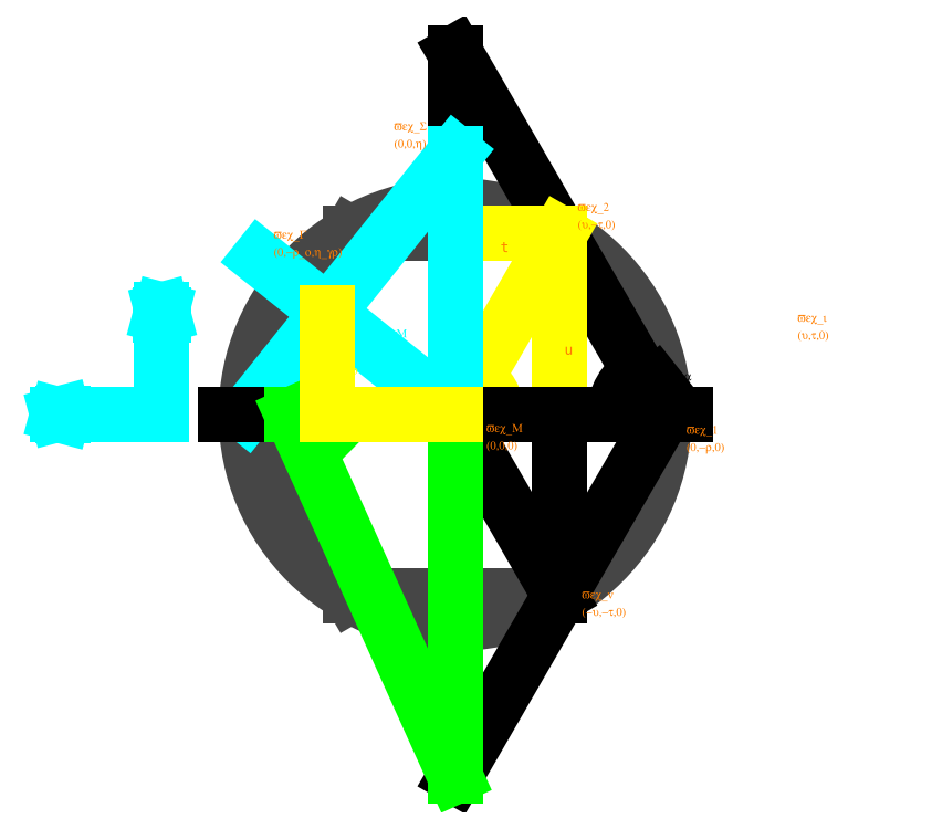
<metadata>
{"format":"dxf","ext":"dxf","renderer":"ezdxf+matplotlib","layout":"modelspace","background":"white","min_lineweight":24,"dpi":150}
</metadata>
<code>
0
SECTION
2
ENTITIES
0
ARC
8
layer 6
10
-6.99e-14
20
-4.13e-14
30
0
40
78.09
50
141.3
51
180
0
CIRCLE
8
layer 1
10
-2.85e-14
20
-3.16e-14
30
0
40
100
0
LINE
8
layer 1
10
-50
20
86.6
30
0
11
50
21
86.6
31
0
0
LINE
8
layer 1
10
-50
20
86.6
30
0
11
-100
21
-4.13e-14
31
0
0
LINE
8
layer 1
10
-100
20
-4.13e-14
30
0
11
-50
21
-86.6
31
0
0
LINE
8
layer 1
10
-50
20
-86.6
30
0
11
50
21
-86.6
31
0
0
LINE
8
layer 8
10
-5.194e-06
20
173.2
30
0
11
128.1
21
173.2
31
0
0
LINE
8
layer 8
10
128.1
20
-173.2
30
0
11
2.999e-06
21
-173.2
31
0
0
LINE
8
layer 8
10
2.999e-06
20
-173.2
30
0
11
5.194e-06
21
-173.2
31
0
0
LINE
8
layer 8
10
5.194e-06
20
-173.2
30
0
11
-5.194e-06
21
173.2
31
0
0
LINE
8
layer 8
10
6.65e-13
20
-1.896e-12
30
0
11
-100
21
80
31
0
0
LINE
8
layer 8
10
-128.1
20
-4.13e-14
30
0
11
128.1
21
-4.13e-14
31
0
0
ARC
8
layer 8
10
-1.654e-12
20
-4.13e-14
30
0
40
128.1
50
141.3
51
0
0
LINE
8
layer 8
10
128.1
20
173.2
30
0
11
128.1
21
-173.2
31
0
0
LINE
8
layer 2
10
2.999e-06
20
-173.2
30
0
11
-5.194e-06
21
173.2
31
0
0
LINE
8
layer 2
10
-5.194e-06
20
173.2
30
0
11
100
21
-4.13e-14
31
0
0
LINE
8
layer 2
10
100
20
-4.13e-14
30
0
11
2.999e-06
21
-173.2
31
0
0
LINE
8
layer 2
10
50
20
86.6
30
0
11
50
21
-86.6
31
0
0
LINE
8
layer 2
10
50
20
-86.6
30
0
11
50
21
-86.6
31
0
0
LINE
8
layer 2
10
50
20
-86.6
30
0
11
-1.098e-06
21
-6.298e-13
31
0
0
LINE
8
layer 4
10
1.853e-05
20
-4.13e-14
30
0
11
50
21
86.6
31
0
0
LINE
8
layer 4
10
-3.146e-06
20
86.6
30
0
11
50
21
86.6
31
0
0
LINE
8
layer 4
10
50
20
86.6
30
0
11
50
21
1.499e-06
31
0
0
ARC
8
layer 4
10
-1.098e-06
20
-3.399e-05
30
0
40
20
50
9.91e-05
51
60
0
MTEXT
8
layer 4
10
9.594
20
8.288
30
0
40
5
41
0
71
1
72
1
1
phi
7
textstyle9
50
0
73
2
44
1
0
MTEXT
8
layer 4
10
41.23
20
20.2
30
0
40
5
41
0
71
1
72
1
1
r * sin(phi)
7
textstyle10
50
90
73
2
44
1
0
MTEXT
8
layer 4
10
3.22
20
94.91
30
0
40
5
41
0
71
1
72
1
1
r * cos(phi)
7
textstyle11
50
0
73
2
44
1
0
ARC
8
layer 2
10
100
20
-4.13e-14
30
0
40
23.67
50
120
51
180
0
MTEXT
8
layer 2
10
97.29
20
18.91
30
0
40
5
41
0
71
1
72
1
1
gamma
7
textstyle12
50
0
73
2
44
1
0
LINE
8
layer 2
10
87.07
20
7.717
30
0
11
95.91
21
14.72
31
0
0
MTEXT
8
layer 3
10
-64.24
20
62.63
30
0
40
5
41
0
71
1
72
1
1
G
7
textstyle13
50
0
73
2
44
1
0
MTEXT
8
layer 3
10
-91.07
20
8.056
30
0
40
5
41
0
71
1
72
1
1
beta
7
textstyle14
50
0
73
2
44
1
0
ARC
8
layer 3
10
-100
20
-4.13e-14
30
0
40
16.73
50
0
51
51.34
0
MTEXT
8
layer 3
10
3.071
20
58.33
30
0
40
5
41
0
71
1
72
1
1
h
7
textstyle15
50
0
73
2
44
1
0
MTEXT
8
layer 3
10
-36.62
20
39.47
30
0
40
5
41
0
71
1
72
1
1
h_gM
7
textstyle16
50
0
73
2
44
1
0
MTEXT
8
layer 3
10
-33.5
20
76.58
30
0
40
5
41
0
71
1
72
1
1
g
7
textstyle17
50
0
73
2
44
1
0
MTEXT
8
layer 3
10
2.585
20
128.6
30
0
40
5
41
0
71
1
72
1
1
S
7
textstyle18
50
0
73
2
44
1
0
LINE
8
layer 3
10
-3.2e-14
20
-4.09e-14
30
0
11
-93.7
21
74.96
31
0
0
LINE
8
layer 3
10
-100
20
-4.13e-14
30
0
11
-2.36e-14
21
125
31
0
0
LINE
8
layer 3
10
-3.13e-14
20
-4.13e-14
30
0
11
-2.36e-14
21
125
31
0
0
LINE
8
layer 3
10
-100
20
2.999e-06
30
0
11
100
21
-4.13e-14
31
0
0
LINE
8
layer 2
10
-110
20
-1.307e-12
30
0
11
110
21
4.82e-14
31
0
0
LINE
8
0
10
194.3
20
3.549e-07
30
0
11
194.3
21
50
31
0
0
LINE
8
0
10
144.3
20
3.549e-07
30
0
11
194.3
21
3.549e-07
31
0
0
LINE
8
0
10
194.3
20
50
30
0
11
193.6
21
47.42
31
0
0
LINE
8
0
10
193.6
20
47.42
30
0
11
194.9
21
47.42
31
0
0
LINE
8
0
10
194.3
20
50
30
0
11
194.9
21
47.42
31
0
0
LINE
8
0
10
144.3
20
3.549e-07
30
0
11
146.8
21
0.6843
31
0
0
LINE
8
0
10
144.3
20
3.549e-07
30
0
11
146.8
21
-0.6843
31
0
0
LINE
8
0
10
146.8
20
-0.6843
30
0
11
146.8
21
0.6843
31
0
0
MTEXT
8
0
10
200.9
20
47.68
30
0
40
5
41
0
71
3
72
1
1
x
7
textstyle20
50
0
73
2
44
1
0
MTEXT
8
0
10
151.8
20
-2.884
30
0
40
5
41
0
71
3
72
1
1
y
7
textstyle21
50
0
73
2
44
1
0
MTEXT
8
layer 5
10
110.7
20
-6.649
30
0
40
5
41
0
71
1
72
1
1
vec_1\P(0,-r,0)
7
textstyle22
50
0
73
2
44
1
0
MTEXT
8
layer 5
10
14.93
20
-5.842
30
0
40
5
41
0
71
1
72
1
1
vec_M\P(0,0,0)
7
textstyle23
50
0
73
2
44
1
0
MTEXT
8
layer 5
10
58.63
20
99.97
30
0
40
5
41
0
71
1
72
1
1
vec_2\P(u,-t,0)
7
textstyle24
50
0
73
2
44
1
0
MTEXT
8
layer 5
10
163.9
20
46.93
30
0
40
5
41
0
71
1
72
1
1
vec_i\P(u,t,0)
7
textstyle6
50
0
73
2
44
1
0
MTEXT
8
layer 5
10
-29.26
20
138.7
30
0
40
5
41
0
71
1
72
1
1
vec_S\P(0,0,h)
7
textstyle25
50
0
73
2
44
1
0
MTEXT
8
layer 5
10
-86.89
20
86.75
30
0
40
5
41
0
71
1
72
1
1
vec_G\P(0,-r_o,h_gr)
7
textstyle26
50
0
73
2
44
1
0
MTEXT
8
layer 5
10
60.67
20
-85.54
30
0
40
5
41
0
71
1
72
1
1
vec_n\P(-u,-t,0)
7
textstyle27
50
0
73
2
44
1
0
LINE
8
layer 3
10
-140.4
20
0.04555
30
0
11
-140.4
21
50.05
31
0
0
LINE
8
layer 3
10
-190.4
20
0.04555
30
0
11
-140.4
21
0.04555
31
0
0
LINE
8
layer 3
10
-140.4
20
50.05
30
0
11
-141.1
21
47.47
31
0
0
LINE
8
layer 3
10
-141.1
20
47.47
30
0
11
-139.7
21
47.47
31
0
0
LINE
8
layer 3
10
-140.4
20
50.05
30
0
11
-139.7
21
47.47
31
0
0
LINE
8
layer 3
10
-190.4
20
0.04555
30
0
11
-187.8
21
0.7299
31
0
0
LINE
8
layer 3
10
-190.4
20
0.04555
30
0
11
-187.8
21
-0.6388
31
0
0
LINE
8
layer 3
10
-187.8
20
-0.6388
30
0
11
-187.8
21
0.7299
31
0
0
MTEXT
8
layer 3
10
-133.7
20
47.72
30
0
40
5
41
0
71
3
72
1
1
z
7
textstyle0
50
0
73
2
44
1
0
MTEXT
8
layer 3
10
-182.8
20
-2.839
30
0
40
5
41
0
71
3
72
1
1
y
7
textstyle1
50
0
73
2
44
1
0
MTEXT
8
layer 7
10
-61.7
20
-9.529
30
0
40
5
41
0
71
1
72
1
1
omega
7
textstyle19
50
0
73
2
44
1
0
LINE
8
layer 7
10
-71.16
20
-4.984
30
0
11
-63.65
21
-12.35
31
0
0
LINE
8
layer 7
10
6.65e-13
20
-6.016e-13
30
0
11
5.194e-06
21
-173.2
31
0
0
ARC
8
layer 7
10
-78.09
20
-2.342e-06
30
0
40
12.48
50
294.3
51
1.708e-06
0
LINE
8
layer 7
10
-78.09
20
1.137e-13
30
0
11
2.999e-06
21
-173.2
31
0
0
LINE
8
layer 7
10
-8.53e-14
20
-5.969e-13
30
0
11
-78.09
21
1.137e-13
31
0
0
MTEXT
8
layer 7
10
-35.52
20
-110.5
30
0
40
5
41
0
71
1
72
1
1
z\P
7
textstyle2
50
0
73
2
44
1
0
MTEXT
8
layer 7
10
-9.303
20
-69.74
30
0
40
5
41
0
71
1
72
1
1
m
7
textstyle3
50
0
73
2
44
1
0
LINE
8
layer 9
10
-1.098e-06
20
-6.294e-13
30
0
11
-60.98
21
-2.84e-14
31
0
0
MTEXT
8
layer 9
10
-36.28
20
6.97
30
0
40
5
41
0
71
1
72
1
1
r_o
7
textstyle8
50
0
73
2
44
1
0
MTEXT
8
layer 9
10
-58
20
21.85
30
0
40
5
41
0
71
1
72
1
1
h_gr
7
textstyle7
50
0
73
2
44
1
0
LINE
8
layer 9
10
-60.98
20
-2.84e-14
30
0
11
-60.98
21
48.78
31
0
0
MTEXT
8
layer 5
10
52.27
20
33.69
30
0
40
5
41
0
71
1
72
1
1
u
7
textstyle4
50
0
73
2
44
1
0
MTEXT
8
layer 5
10
21.62
20
82.74
30
0
40
5
41
0
71
1
72
1
1
t
7
textstyle5
50
0
73
2
44
1
0
ENDSEC
0
EOF

</code>
